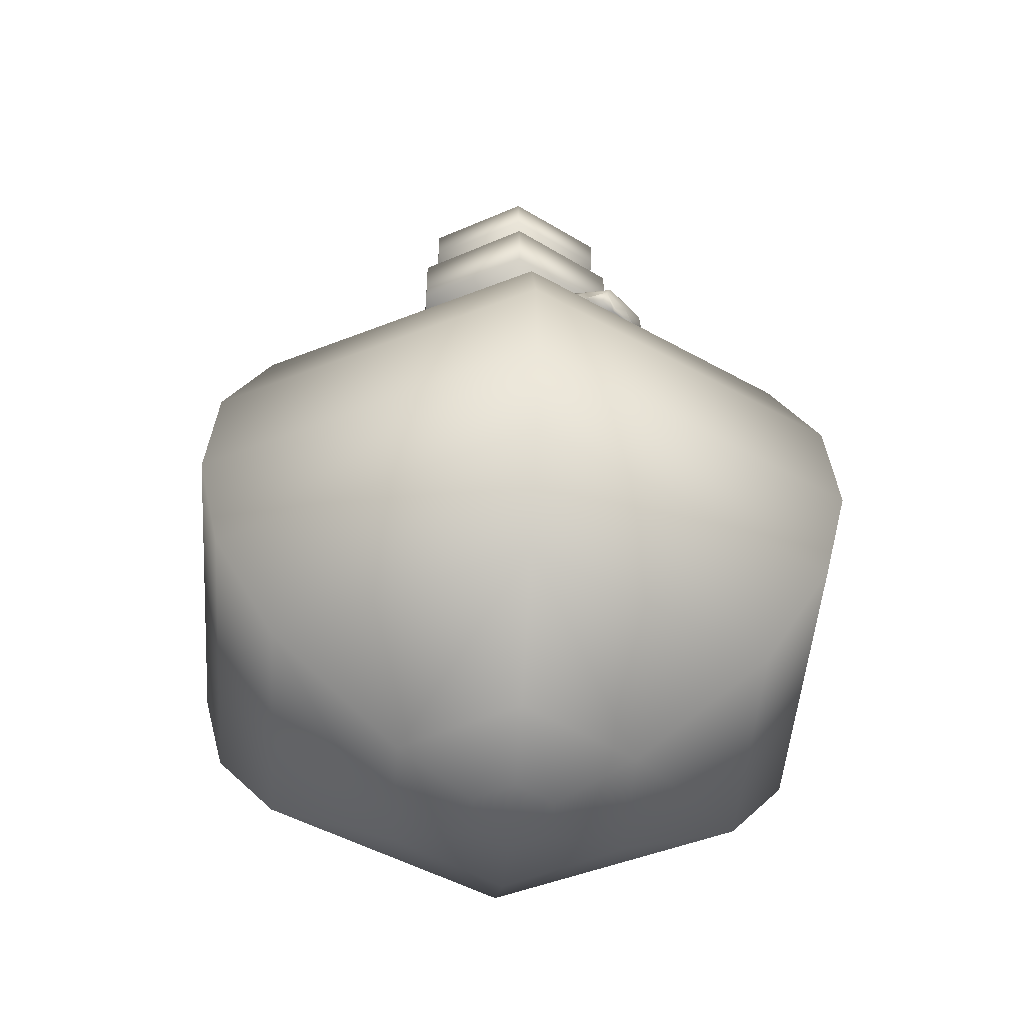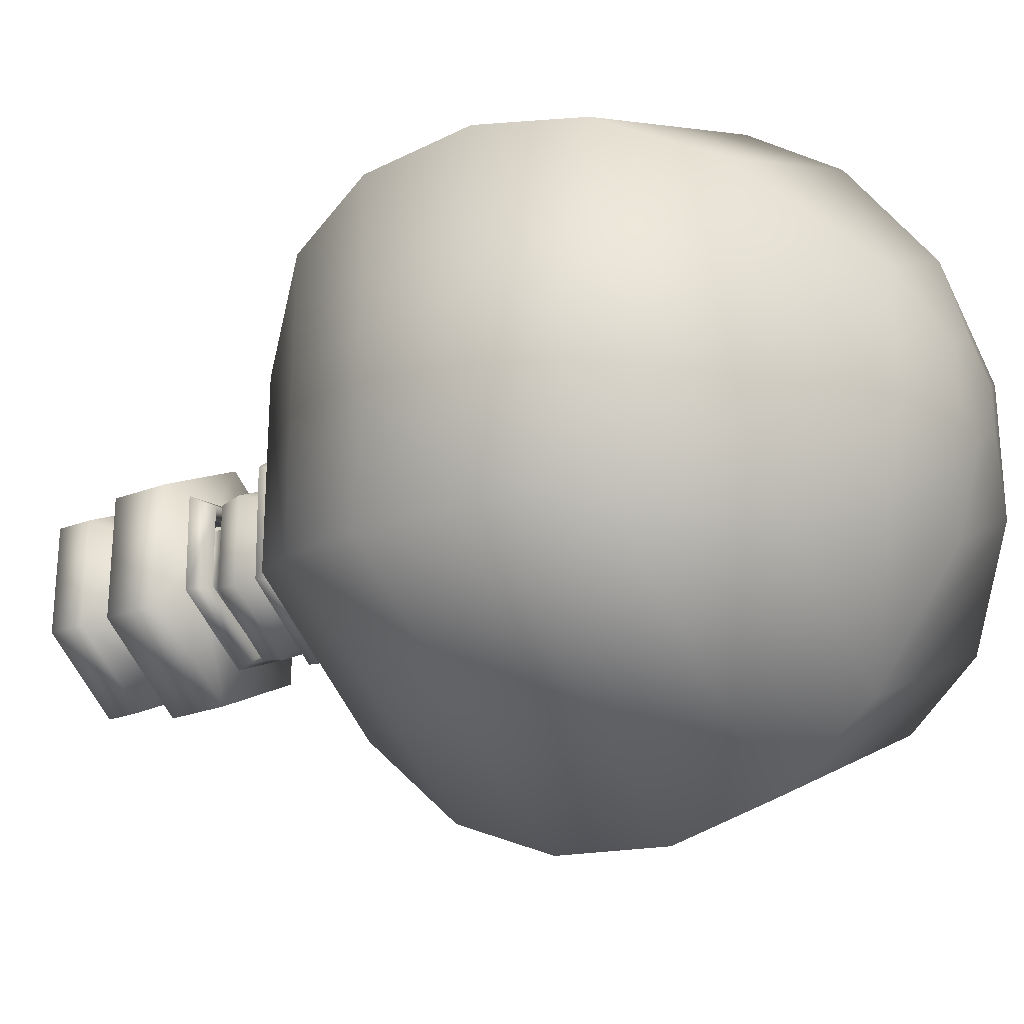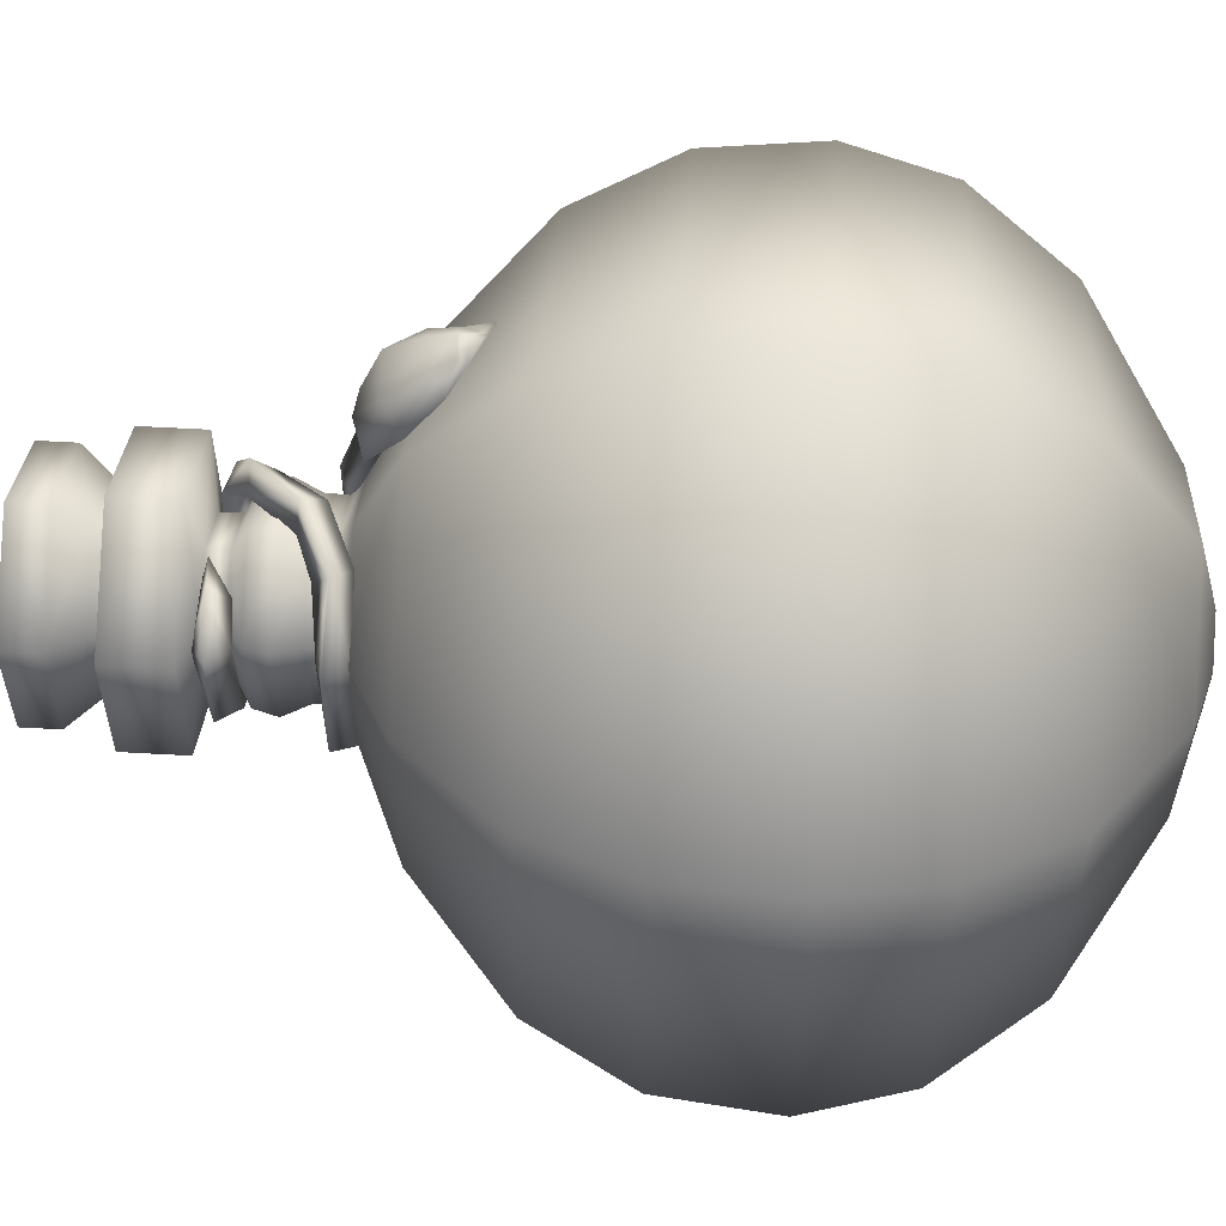
<metadata>
{"format":"obj","ext":"obj","renderer":"f3d","projection":"perspective","resolution":1024,"background":"white","views":[{"elev":-48.6,"azim":-4.1,"up":"+Y"},{"elev":-26.8,"azim":-59.7,"up":"+Z"},{"elev":57.5,"azim":-86.6,"up":"+Z"}]}
</metadata>
<code>
o Circle
v -3.8e-05 0.1484 -0.03731
v -0.0323 0.1484 -0.01869
v -0.0323 0.1484 0.01856
v -3.8e-05 0.1484 0.03718
v 0.03222 0.1484 0.01856
v 0.03222 0.1484 -0.01869
v -3.8e-05 0.1309 -0.03731
v -0.0323 0.1309 -0.01869
v -0.0323 0.1309 0.01856
v -3.8e-05 0.1309 0.03718
v 0.03222 0.1309 0.01856
v 0.03222 0.1309 -0.01869
v -3.8e-05 0.1281 -0.01849
v -0.016 0.1281 -0.00928
v -0.016 0.1281 0.009149
v -3.8e-05 0.1281 0.01836
v 0.01592 0.1281 0.009149
v 0.01592 0.1281 -0.00928
v -3.8e-05 0.1182 -0.02587
v -0.02238 0.1182 -0.01297
v -0.02238 0.1182 0.01284
v -3.8e-05 0.1182 0.02574
v 0.02231 0.1182 0.01284
v 0.02231 0.1182 -0.01297
v -3.8e-05 0.1115 -0.02757
v -0.02386 0.1115 -0.01382
v -0.02386 0.1115 0.01369
v -3.8e-05 0.1115 0.02744
v 0.02379 0.1115 0.01369
v 0.02379 0.1115 -0.01382
v -3.8e-05 0.1043 -0.0242
v -0.02094 0.1043 -0.01213
v -0.02094 0.1043 0.012
v -3.8e-05 0.1043 0.02407
v 0.02087 0.1043 0.012
v 0.02087 0.1043 -0.01213
v -3.8e-05 0.09815 -0.0239
v -0.02068 0.09815 -0.01199
v -0.02068 0.09815 0.01185
v -3.8e-05 0.09815 0.02377
v 0.02061 0.09815 0.01185
v 0.02061 0.09815 -0.01199
v -3.8e-05 0.09425 -0.03065
v -0.02653 0.09425 -0.01536
v -0.02653 0.09425 0.01523
v -3.8e-05 0.09425 0.03052
v 0.02645 0.09425 0.01523
v 0.02645 0.09425 -0.01536
v -3.8e-05 0.08155 -0.05811
v -0.05256 0.08155 -0.02909
v -0.05256 0.08155 0.02896
v -3.8e-05 0.08155 0.05798
v 0.05248 0.08155 0.02896
v 0.05248 0.08155 -0.02909
v -3.8e-05 0.0538 -0.08685
v -0.08157 0.0538 -0.04346
v -0.08157 0.0538 0.04333
v -3.8e-05 0.0538 0.08672
v 0.08149 0.0538 0.04333
v 0.08149 0.0538 -0.04346
v -3.8e-05 0.02458 -0.1009
v -0.09522 0.02458 -0.05047
v -0.09522 0.02458 0.05034
v -3.8e-05 0.02458 0.1008
v 0.09515 0.02458 0.05034
v 0.09515 0.02458 -0.05047
v -3.8e-05 -0.008526 -0.1044
v -0.09805 -0.008526 -0.05222
v -0.09805 -0.008526 0.05209
v -3.8e-05 -0.008526 0.1042
v 0.09797 -0.008526 0.05209
v 0.09797 -0.008526 -0.05222
v -3.8e-05 -0.09039 -0.03993
v -0.03456 -0.09039 -0.02
v -0.03456 -0.09039 0.01987
v -3.8e-05 -0.09039 0.0398
v 0.03449 -0.09039 0.01987
v 0.03449 -0.09039 -0.02
v -3.8e-05 -0.09712 -0.01404
v -0.01214 -0.09712 -0.007054
v -0.01214 -0.09712 0.006923
v -3.8e-05 -0.09712 0.01391
v 0.01207 -0.09712 0.006923
v 0.01207 -0.09712 -0.007054
v -3.8e-05 -0.09712 -6.5e-05
v -3.8e-05 0.1223 0.01852
v 0.01605 0.1223 0.009225
v -0.01613 0.1223 -0.009356
v -0.01613 0.1223 0.009225
v 0.01605 0.1223 -0.009356
v -3.8e-05 0.1223 -0.01865
v -0.09097 -0.0377 -0.04871
v -0.07228 -0.06546 -0.03825
v -0.07228 -0.06546 0.03812
v -0.09097 -0.0377 0.04858
v 0.09089 -0.0377 0.04858
v 0.0722 -0.06546 0.03812
v 0.0722 -0.06546 -0.03825
v 0.09089 -0.0377 -0.04871
v -0.02801 0.1255 0.01532
v -3.8e-05 -0.06546 0.07631
v -0.02288 0.12 0.01272
v -3.8e-05 -0.0377 0.09722
v -0.01784 0.1287 -0.01056
v -0.02292 0.1196 -0.01201
v -3.8e-05 -0.0377 -0.09735
v -0.02654 0.1262 -0.01304
v -3.8e-05 -0.06546 -0.07644
v -0.02131 0.13 0.01005
v -3.8e-05 0.04307 -0.08043
v -0.06964 0.04307 -0.04025
v -0.06964 0.04307 0.04012
v -3.8e-05 0.04307 0.0803
v 0.06956 0.04307 0.04012
v 0.06956 0.04307 -0.04025
v -3.8e-05 0.03163 -0.08872
v -0.07682 0.03163 -0.04439
v -0.07682 0.03163 0.04426
v -3.8e-05 0.03163 0.08859
v 0.07674 0.03163 0.04426
v 0.07674 0.03163 -0.04439
v -3.8e-05 0.01767 -0.09478
v -0.08206 0.01767 -0.04742
v -0.08206 0.01767 0.04729
v -3.8e-05 0.01767 0.09465
v 0.08199 0.01767 0.04729
v 0.08199 0.01767 -0.04742
v -3.8e-05 0.002547 -0.09833
v -0.08513 0.002547 -0.0492
v -0.08513 0.002547 0.04906
v -3.8e-05 0.002547 0.0982
v 0.08506 0.002547 0.04906
v 0.08506 0.002547 -0.0492
v -3.8e-05 -0.0111 -0.09844
v -0.08523 -0.0111 -0.04925
v -0.08523 -0.0111 0.04912
v -3.8e-05 -0.0111 0.09831
v 0.08515 -0.0111 0.04912
v 0.08515 -0.0111 -0.04925
v -3.8e-05 -0.08226 -0.03472
v -0.03005 -0.08226 -0.01739
v -0.03005 -0.08226 0.01726
v -3.8e-05 -0.08226 0.03459
v 0.02997 -0.08226 0.01726
v 0.02997 -0.08226 -0.01739
v -3.8e-05 -0.08811 -0.01222
v -0.01056 -0.08811 -0.00614
v -0.01056 -0.08811 0.006009
v -3.8e-05 -0.08811 0.01208
v 0.01048 -0.08811 0.006009
v 0.01048 -0.08811 -0.00614
v -3.8e-05 -0.08811 -6.5e-05
v -0.08218 -0.02717 -0.04749
v -0.07908 -0.03646 -0.0457
v -0.07312 -0.04853 -0.04226
v -0.06283 -0.06059 -0.03632
v -0.05155 -0.06927 -0.02981
v -0.05155 -0.06927 0.02968
v -0.06283 -0.06059 0.03619
v -0.07312 -0.04853 0.04213
v -0.07908 -0.03646 0.04557
v -0.08218 -0.02717 0.04736
v 0.0821 -0.02717 0.04736
v 0.079 -0.03646 0.04557
v 0.07304 -0.04853 0.04213
v 0.06275 -0.06059 0.03619
v 0.05148 -0.06927 0.02968
v 0.05148 -0.06927 -0.02981
v 0.06275 -0.06059 -0.03632
v 0.07304 -0.04853 -0.04226
v 0.079 -0.03646 -0.0457
v 0.0821 -0.02717 -0.04749
v -3.8e-05 -0.06927 0.05942
v -3.8e-05 -0.06059 0.07244
v -3.8e-05 -0.04853 0.08432
v -3.8e-05 -0.03646 0.0912
v -3.8e-05 -0.02717 0.09478
v -3.8e-05 -0.02717 -0.09491
v -3.8e-05 -0.03646 -0.09133
v -3.8e-05 -0.04853 -0.08445
v -3.8e-05 -0.06059 -0.07257
v -3.8e-05 -0.06927 -0.05955
v -3.8e-05 0.1339 -0.02264
v -0.01959 0.1339 -0.01135
v -0.01959 0.1339 0.01122
v -3.8e-05 0.1339 0.02251
v 0.01951 0.1339 0.01122
v 0.01951 0.1339 -0.01135
v -3.8e-05 0.1484 -0.02264
v -0.01959 0.1484 -0.01135
v -0.01959 0.1484 0.01122
v -3.8e-05 0.1484 0.02251
v 0.01951 0.1484 0.01122
v 0.01951 0.1484 -0.01135
v -3.8e-05 0.1525 -0.02569
v -0.02223 0.1525 -0.01288
v -0.02223 0.1525 0.01275
v -3.8e-05 0.1525 0.02556
v 0.02216 0.1525 0.01275
v 0.02216 0.1525 -0.01288
v -3.8e-05 0.1608 -0.03287
v -0.02845 0.1608 -0.01647
v -0.02845 0.1608 0.01634
v -3.8e-05 0.1608 0.03274
v 0.02838 0.1608 0.01634
v 0.02838 0.1608 -0.01647
v -3.8e-05 0.1712 -0.03287
v -0.02845 0.1712 -0.01647
v -0.02845 0.1712 0.01634
v -3.8e-05 0.1712 0.03274
v 0.02838 0.1712 0.01634
v 0.02838 0.1712 -0.01647
v -3.8e-05 0.1712 -6.5e-05
v -3.8e-05 0.1339 -6.5e-05
v -0.01168 0.1265 0.01939
v -0.01112 0.121 0.01517
v -0.01154 0.1294 0.01295
v -0.001956 0.1273 0.01822
v 0.001965 0.128 -0.01931
v 0.000304 0.1189 -0.02432
v -0.000882 0.1255 -0.0279
v 0.01778 0.128 -0.009145
v 0.0224 0.1189 -0.01171
v 0.0257 0.1255 -0.01354
v 0.02051 0.128 0.009672
v 0.02579 0.1189 0.009924
v 0.02956 0.1255 0.0101
v 0.01196 0.1199 0.02197
v 0.02029 0.1135 0.02061
v 0.02113 0.1202 0.02403
v -0.000295 0.1071 0.02551
v 0.006974 0.1006 0.02961
v 0.004401 0.1065 0.03364
v -0.01117 0.1028 0.02356
v -0.009927 0.09309 0.02747
v -0.01468 0.09799 0.03082
v -0.02429 0.1014 0.01133
v -0.02811 0.09257 0.01563
v -0.03234 0.09889 0.01549
v -0.02174 0.1003 -0.01357
v -0.02753 0.09276 -0.01821
v -0.03023 0.09985 -0.01758
v 0.001192 0.09798 -0.02322
v -0.001427 0.09368 -0.0325
v -0.001451 0.1012 -0.03164
v 0.02042 0.09798 -0.01046
v 0.02816 0.09368 -0.01622
v 0.02734 0.1012 -0.01594
v 0.01936 0.09798 0.01089
v 0.02865 0.09368 0.01351
v 0.02792 0.1012 0.01303
v 0.01927 0.09242 0.02471
v 0.03735 0.085 0.02493
v 0.03222 0.09659 0.02348
v 0.01119 0.09249 0.03857
v 0.0439 0.0788 0.03552
v 0.03046 0.09529 0.03971
v 0.0071 0.08266 0.05378
v 0.03958 0.06709 0.05128
v 0.03042 0.0894 0.05464
v 0.0124 0.07377 0.06175
v 0.03619 0.06444 0.05887
v 0.02798 0.07913 0.06309
v 0.01924 0.06916 0.06606
v 0.0286 0.06552 0.0642
v 0.02639 0.07216 0.06709
v 0.02464 0.0665 0.06761
v 0.02939 0.06792 0.06382
v 0.03811 0.09106 0.03664
v 0.03878 0.08025 0.05204
v 0.033 0.07226 0.06048
v 0.02363 0.09638 0.03834
v 0.01752 0.08886 0.05385
v 0.01993 0.07783 0.06233
v 0.02079 0.07201 0.06477
v -3.8e-05 0.1398 -0.02264
v -0.01959 0.1398 -0.01135
v -0.01959 0.1398 0.01122
v -3.8e-05 0.1398 0.02251
v 0.01951 0.1398 0.01122
v 0.01951 0.1398 -0.01135
f 5 12 6
f 3 10 4
f 1 8 2
f 6 7 1
f 4 11 5
f 2 9 3
f 11 18 12
f 10 15 16
f 7 14 8
f 12 13 7
f 11 16 17
f 8 15 9
f 86 23 87
f 89 20 21
f 87 24 90
f 86 21 22
f 91 20 88
f 91 24 19
f 21 28 22
f 20 25 26
f 24 25 19
f 23 28 29
f 20 27 21
f 23 30 24
f 26 33 27
f 29 36 30
f 27 34 28
f 25 32 26
f 30 31 25
f 29 34 35
f 31 38 32
f 36 37 31
f 35 40 41
f 32 39 33
f 35 42 36
f 33 40 34
f 41 48 42
f 39 46 40
f 37 44 38
f 37 48 43
f 40 47 41
f 39 44 45
f 55 50 49
f 53 48 47
f 45 52 46
f 48 49 43
f 52 47 46
f 50 45 44
f 61 56 55
f 59 54 53
f 51 58 52
f 54 55 49
f 58 53 52
f 56 51 50
f 67 62 61
f 59 66 60
f 57 64 58
f 60 61 55
f 64 59 58
f 62 57 56
f 71 66 65
f 63 70 64
f 66 67 61
f 70 65 64
f 62 69 63
f 70 96 71
f 107 102 100
f 92 69 68
f 96 72 71
f 95 70 69
f 67 92 68
f 99 67 72
f 73 80 74
f 73 84 79
f 76 83 77
f 74 81 75
f 77 84 78
f 76 81 82
f 84 83 85
f 82 85 83
f 81 80 85
f 80 79 85
f 79 84 85
f 82 81 85
f 13 90 91
f 14 91 88
f 15 86 16
f 17 90 18
f 14 89 15
f 16 87 17
f 97 103 101
f 101 77 97
f 98 106 99
f 108 78 73
f 106 93 92
f 108 74 93
f 94 103 95
f 101 75 76
f 96 98 99
f 98 77 78
f 93 95 92
f 94 74 75
f 105 109 102
f 109 107 100
f 115 116 110
f 113 120 114
f 111 118 112
f 114 121 115
f 112 119 113
f 110 117 111
f 120 127 121
f 118 125 119
f 116 123 117
f 121 122 116
f 119 126 120
f 117 124 118
f 125 132 126
f 123 130 124
f 126 133 127
f 125 130 131
f 123 128 129
f 127 128 122
f 130 137 131
f 128 135 129
f 133 134 128
f 131 138 132
f 129 136 130
f 132 139 133
f 157 142 158
f 167 145 168
f 158 143 173
f 182 141 157
f 168 140 182
f 167 143 144
f 140 147 141
f 145 146 140
f 144 149 150
f 141 148 142
f 144 151 145
f 142 149 143
f 151 150 152
f 149 152 150
f 148 147 152
f 147 146 152
f 146 151 152
f 149 148 152
f 137 163 138
f 177 164 163
f 164 175 165
f 175 166 165
f 166 173 167
f 139 178 134
f 172 179 178
f 171 180 179
f 170 181 180
f 169 182 181
f 135 178 153
f 178 154 153
f 179 155 154
f 180 156 155
f 181 157 156
f 136 177 137
f 177 161 176
f 176 160 175
f 160 174 175
f 159 173 174
f 138 172 139
f 172 164 171
f 164 170 171
f 165 169 170
f 166 168 169
f 135 162 136
f 153 161 162
f 154 160 161
f 155 159 160
f 159 157 158
f 113 114 110
f 6 189 194
f 5 192 4
f 2 191 190
f 6 193 5
f 4 191 3
f 2 189 1
f 200 187 188
f 198 185 186
f 184 195 183
f 195 188 183
f 199 186 187
f 197 184 185
f 206 199 200
f 198 203 197
f 202 195 196
f 201 200 195
f 205 198 199
f 197 202 196
f 207 206 201
f 211 204 205
f 209 202 203
f 212 205 206
f 210 203 204
f 208 201 202
f 211 213 210
f 209 210 213
f 207 213 212
f 208 213 207
f 212 213 211
f 209 213 208
f 214 187 186
f 183 214 184
f 185 214 186
f 188 214 183
f 187 214 188
f 184 214 185
f 49 44 43
f 102 215 100
f 215 109 100
f 109 216 102
f 216 218 215
f 215 218 217
f 217 218 216
f 104 221 107
f 221 105 107
f 220 104 105
f 219 224 221
f 224 220 221
f 223 219 220
f 222 227 224
f 227 223 224
f 226 222 223
f 225 230 227
f 230 226 227
f 229 225 226
f 228 233 230
f 233 229 230
f 232 228 229
f 231 236 233
f 233 235 232
f 235 231 232
f 237 236 234
f 236 238 235
f 238 234 235
f 237 242 239
f 242 238 239
f 238 240 237
f 240 245 242
f 245 241 242
f 244 240 241
f 243 248 245
f 248 244 245
f 247 243 244
f 246 251 248
f 251 247 248
f 250 246 247
f 252 251 249
f 254 250 251
f 250 252 249
f 272 257 254
f 269 253 254
f 253 255 252
f 255 273 272
f 260 269 257
f 259 255 256
f 258 274 273
f 263 270 260
f 259 261 258
f 261 275 274
f 266 271 263
f 265 261 262
f 264 266 275
f 266 265 268
f 265 267 264
f 268 262 271
f 271 259 270
f 270 256 269
f 266 274 275
f 263 273 274
f 260 272 273
f 267 265 266
f 267 266 264
f 257 269 254
f 272 252 255
f 185 187 183
f 194 280 193
f 192 278 191
f 190 276 189
f 189 281 194
f 193 279 192
f 191 277 190
f 278 281 276
f 5 11 12
f 3 9 10
f 1 7 8
f 6 12 7
f 4 10 11
f 2 8 9
f 11 17 18
f 10 9 15
f 7 13 14
f 12 18 13
f 11 10 16
f 8 14 15
f 86 22 23
f 89 88 20
f 87 23 24
f 86 89 21
f 91 19 20
f 91 90 24
f 21 27 28
f 20 19 25
f 24 30 25
f 23 22 28
f 20 26 27
f 23 29 30
f 26 32 33
f 29 35 36
f 27 33 34
f 25 31 32
f 30 36 31
f 29 28 34
f 31 37 38
f 36 42 37
f 35 34 40
f 32 38 39
f 35 41 42
f 33 39 40
f 41 47 48
f 39 45 46
f 37 43 44
f 37 42 48
f 40 46 47
f 39 38 44
f 55 56 50
f 53 54 48
f 45 51 52
f 48 54 49
f 52 53 47
f 50 51 45
f 61 62 56
f 59 60 54
f 51 57 58
f 54 60 55
f 58 59 53
f 56 57 51
f 67 68 62
f 59 65 66
f 57 63 64
f 60 66 61
f 64 65 59
f 62 63 57
f 71 72 66
f 63 69 70
f 66 72 67
f 70 71 65
f 62 68 69
f 70 103 96
f 107 105 102
f 92 95 69
f 96 99 72
f 95 103 70
f 67 106 92
f 99 106 67
f 73 79 80
f 73 78 84
f 76 82 83
f 74 80 81
f 77 83 84
f 76 75 81
f 13 18 90
f 14 13 91
f 15 89 86
f 17 87 90
f 14 88 89
f 16 86 87
f 97 96 103
f 101 76 77
f 98 108 106
f 108 98 78
f 106 108 93
f 108 73 74
f 94 101 103
f 101 94 75
f 96 97 98
f 98 97 77
f 93 94 95
f 94 93 74
f 105 104 109
f 109 104 107
f 115 121 116
f 113 119 120
f 111 117 118
f 114 120 121
f 112 118 119
f 110 116 117
f 120 126 127
f 118 124 125
f 116 122 123
f 121 127 122
f 119 125 126
f 117 123 124
f 125 131 132
f 123 129 130
f 126 132 133
f 125 124 130
f 123 122 128
f 127 133 128
f 130 136 137
f 128 134 135
f 133 139 134
f 131 137 138
f 129 135 136
f 132 138 139
f 157 141 142
f 167 144 145
f 158 142 143
f 182 140 141
f 168 145 140
f 167 173 143
f 140 146 147
f 145 151 146
f 144 143 149
f 141 147 148
f 144 150 151
f 142 148 149
f 137 177 163
f 177 176 164
f 164 176 175
f 175 174 166
f 166 174 173
f 139 172 178
f 172 171 179
f 171 170 180
f 170 169 181
f 169 168 182
f 135 134 178
f 178 179 154
f 179 180 155
f 180 181 156
f 181 182 157
f 136 162 177
f 177 162 161
f 176 161 160
f 160 159 174
f 159 158 173
f 138 163 172
f 172 163 164
f 164 165 170
f 165 166 169
f 166 167 168
f 135 153 162
f 153 154 161
f 154 155 160
f 155 156 159
f 159 156 157
f 110 111 112
f 112 113 110
f 114 115 110
f 6 1 189
f 5 193 192
f 2 3 191
f 6 194 193
f 4 192 191
f 2 190 189
f 200 199 187
f 198 197 185
f 184 196 195
f 195 200 188
f 199 198 186
f 197 196 184
f 206 205 199
f 198 204 203
f 202 201 195
f 201 206 200
f 205 204 198
f 197 203 202
f 207 212 206
f 211 210 204
f 209 208 202
f 212 211 205
f 210 209 203
f 208 207 201
f 49 50 44
f 102 216 215
f 215 217 109
f 109 217 216
f 104 219 221
f 221 220 105
f 220 219 104
f 219 222 224
f 224 223 220
f 223 222 219
f 222 225 227
f 227 226 223
f 226 225 222
f 225 228 230
f 230 229 226
f 229 228 225
f 228 231 233
f 233 232 229
f 232 231 228
f 231 234 236
f 233 236 235
f 235 234 231
f 237 239 236
f 236 239 238
f 238 237 234
f 237 240 242
f 242 241 238
f 238 241 240
f 240 243 245
f 245 244 241
f 244 243 240
f 243 246 248
f 248 247 244
f 247 246 243
f 246 249 251
f 251 250 247
f 250 249 246
f 252 254 251
f 254 253 250
f 250 253 252
f 269 256 253
f 253 256 255
f 255 258 273
f 260 270 269
f 259 258 255
f 258 261 274
f 263 271 270
f 259 262 261
f 261 264 275
f 266 268 271
f 265 264 261
f 268 265 262
f 271 262 259
f 270 259 256
f 266 263 274
f 263 260 273
f 260 257 272
f 272 254 252
f 183 184 185
f 185 186 187
f 187 188 183
f 194 281 280
f 192 279 278
f 190 277 276
f 189 276 281
f 193 280 279
f 191 278 277
f 276 277 278
f 278 279 280
f 280 281 278

</code>
